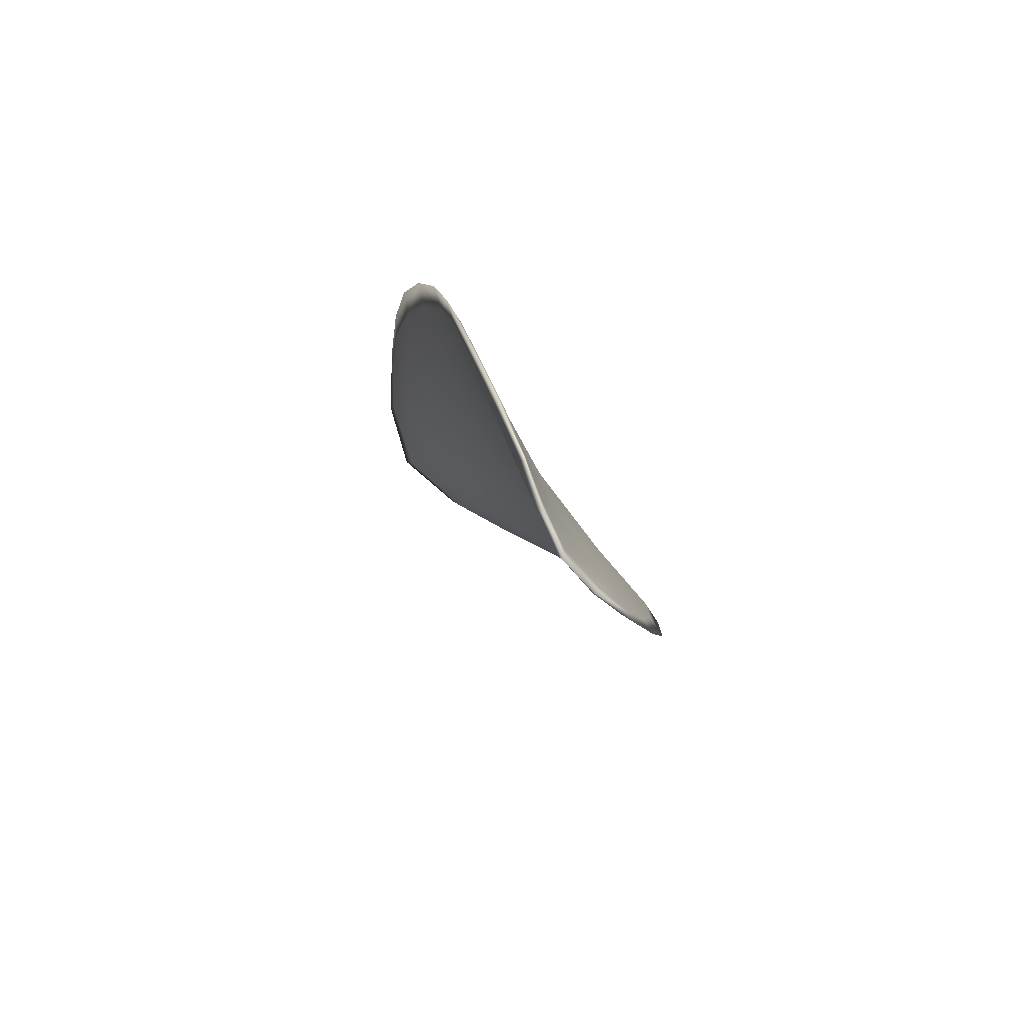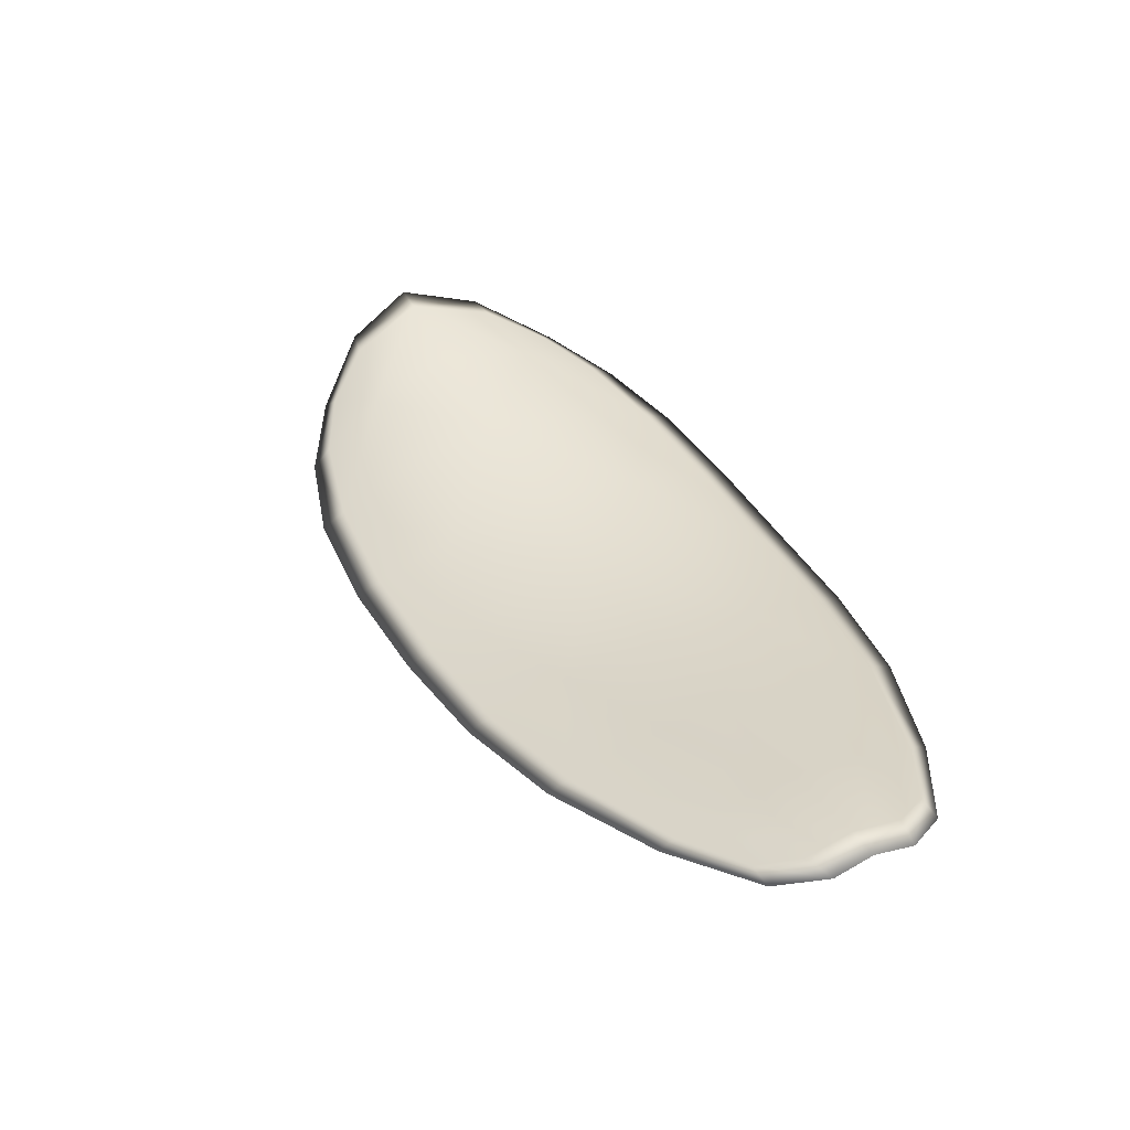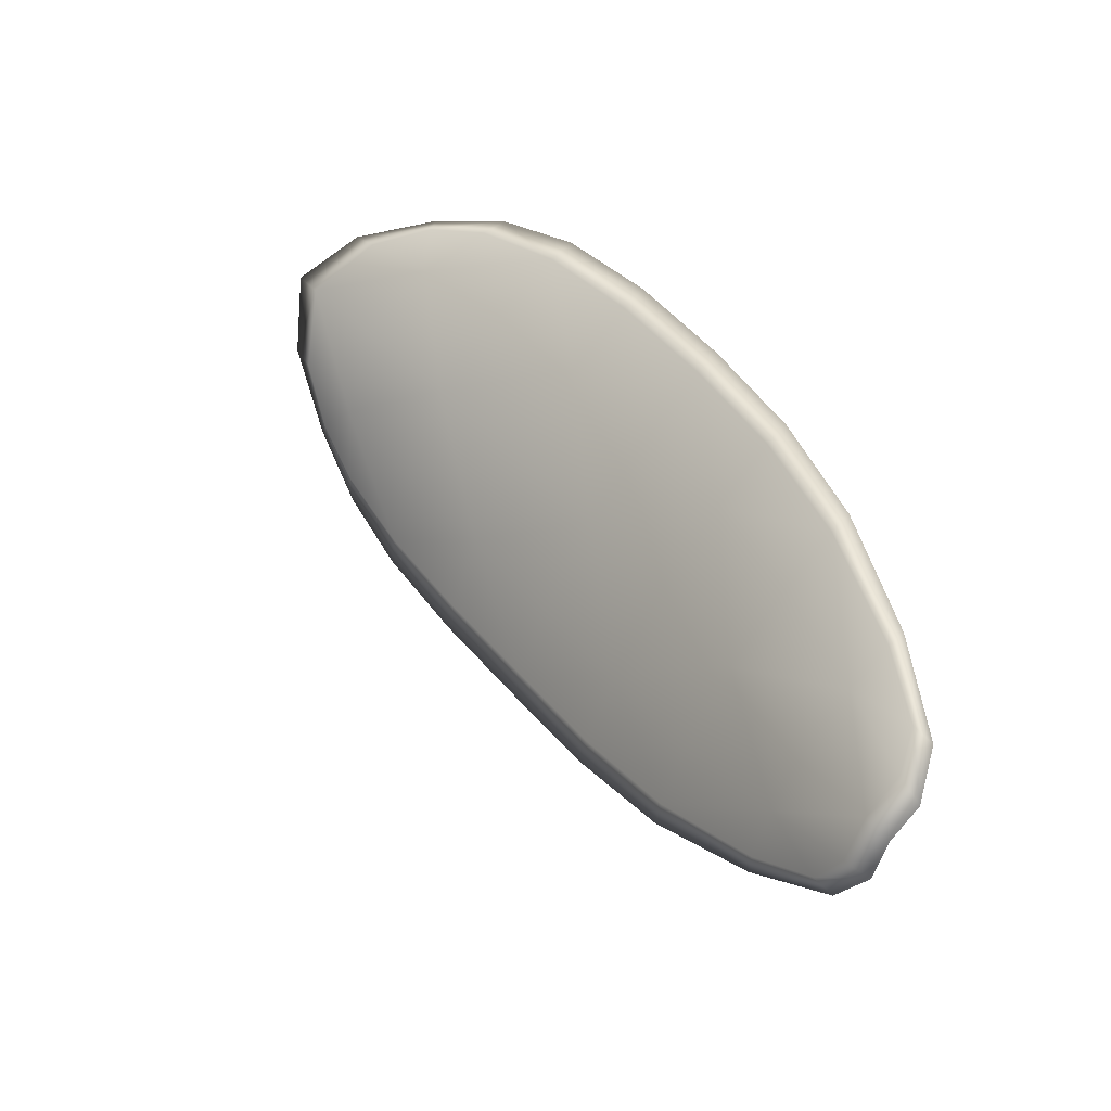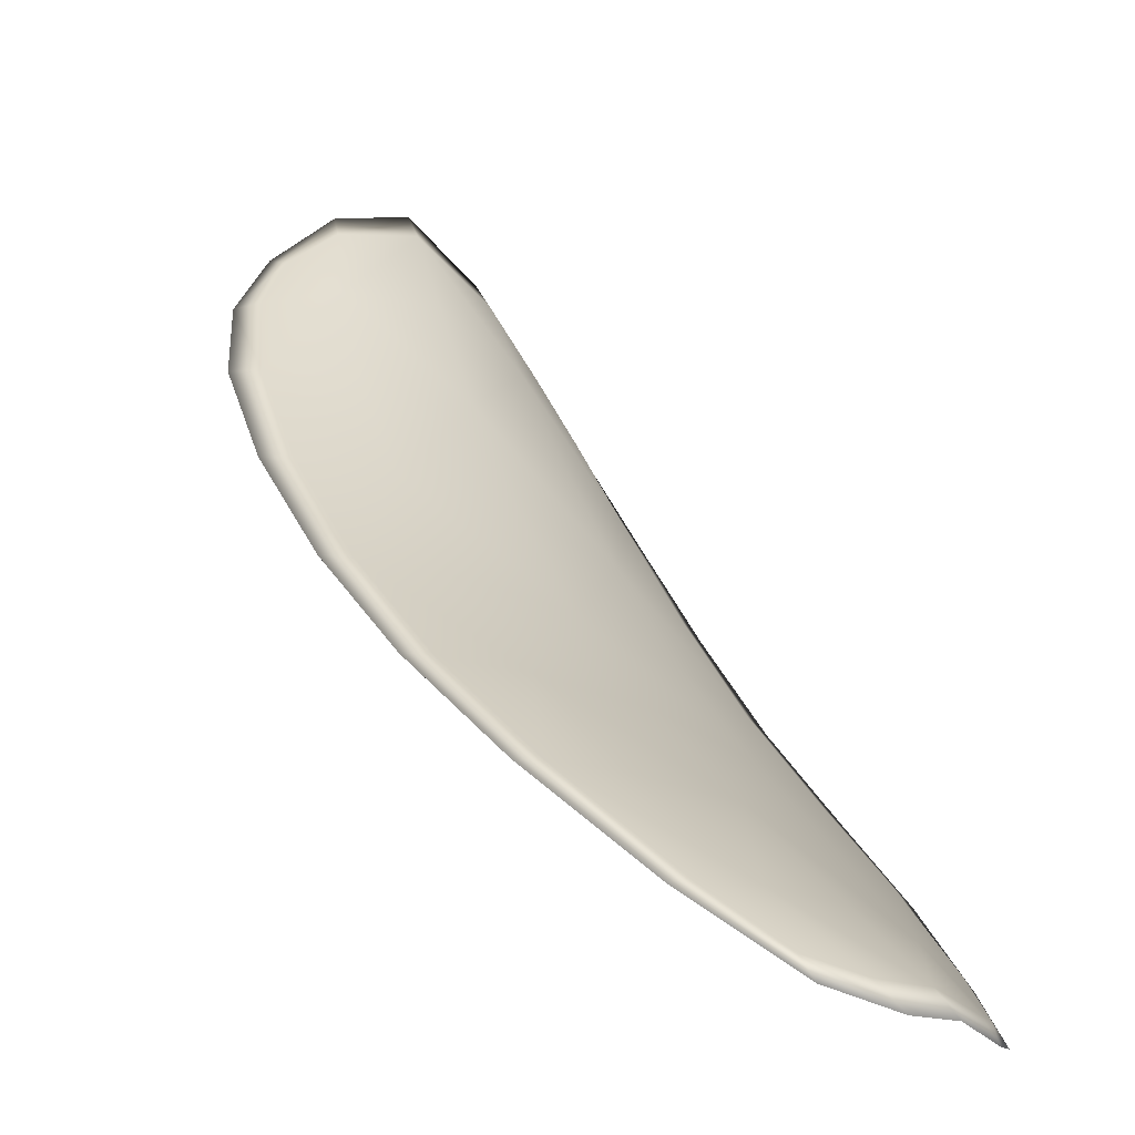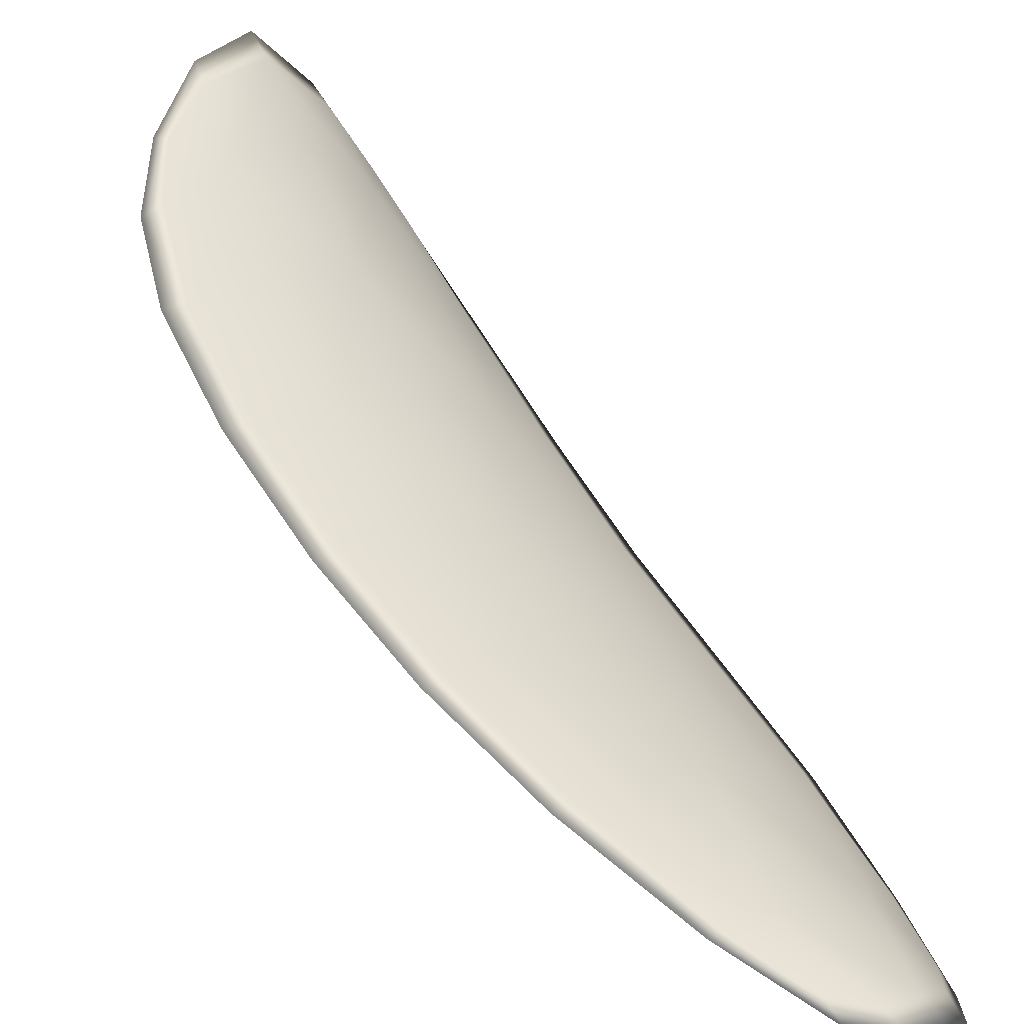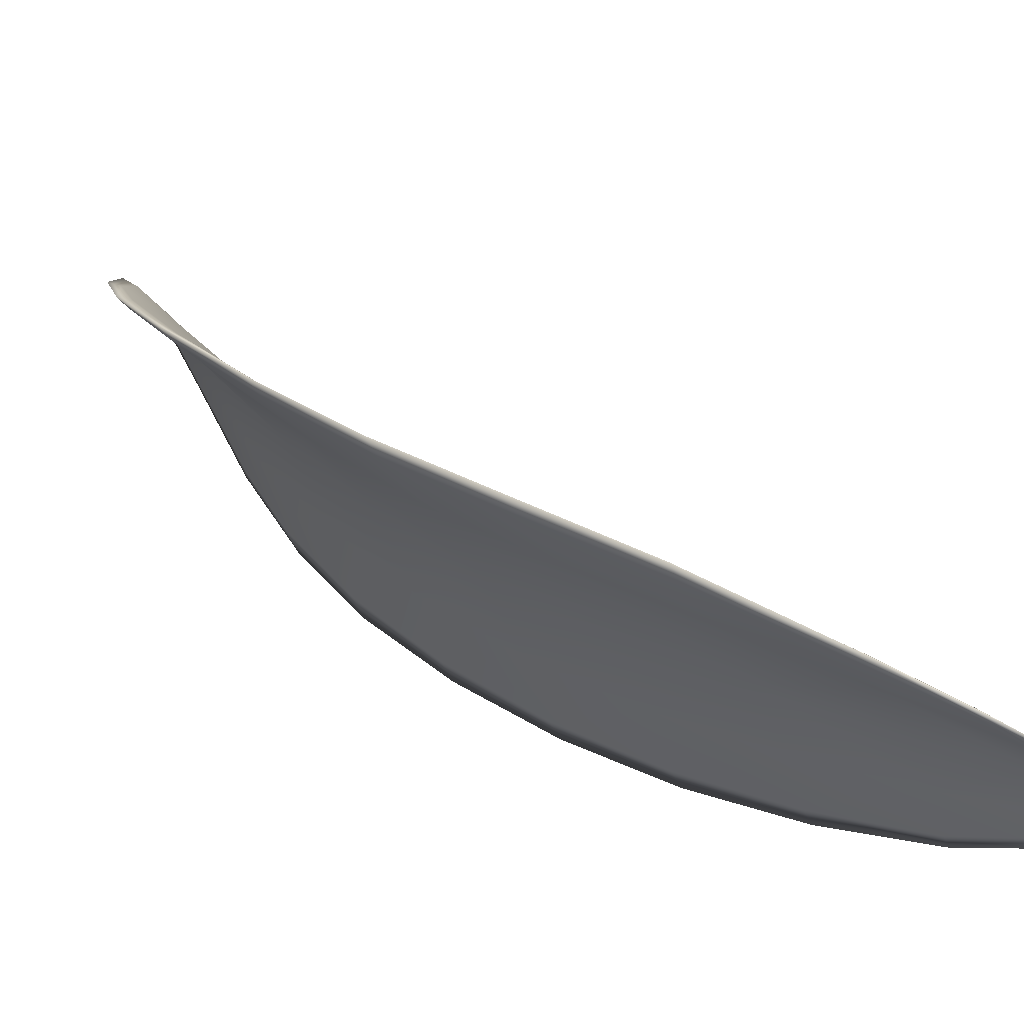
<metadata>
{"format":"obj","ext":"obj","renderer":"f3d","projection":"perspective","resolution":1024,"background":"white","views":[{"elev":-51.3,"azim":145.8,"up":"+Y"},{"elev":-76.9,"azim":34.4,"up":"+Y"},{"elev":-46.2,"azim":78.8,"up":"+Y"},{"elev":0.1,"azim":-14.4,"up":"+Z"},{"elev":23.4,"azim":-27.8,"up":"+Z"},{"elev":-18.5,"azim":-45.5,"up":"+Z"}]}
</metadata>
<code>
v -2.448 0.7692 -1.093
v -2.446 0.7699 -1.093
v -2.446 0.7682 -1.095
v -2.448 0.7676 -1.094
v -2.449 0.7671 -1.094
v -2.449 0.7685 -1.093
v -2.449 0.7694 -1.092
v -2.448 0.7703 -1.092
v -2.446 0.771 -1.092
v -2.445 0.7704 -1.094
v -2.444 0.7706 -1.095
v -2.444 0.7695 -1.096
v -2.445 0.7689 -1.095
v -2.445 0.7713 -1.093
v -2.445 0.7711 -1.094
v -2.444 0.7632 -1.099
v -2.443 0.7637 -1.1
v -2.442 0.7615 -1.101
v -2.443 0.761 -1.1
v -2.445 0.7604 -1.1
v -2.445 0.7625 -1.099
v -2.446 0.7645 -1.097
v -2.444 0.7652 -1.098
v -2.443 0.7658 -1.099
v -2.447 0.7618 -1.098
v -2.446 0.7598 -1.099
v -2.447 0.7594 -1.099
v -2.448 0.7614 -1.098
v -2.449 0.7634 -1.097
v -2.447 0.7638 -1.097
v -2.448 0.7658 -1.096
v -2.446 0.7664 -1.096
v -2.449 0.7653 -1.095
v -2.444 0.7672 -1.097
v -2.443 0.7678 -1.098
v -2.443 0.7587 -1.101
v -2.442 0.7591 -1.101
v -2.443 0.7576 -1.102
v -2.443 0.757 -1.102
v -2.444 0.7566 -1.101
v -2.444 0.7582 -1.101
v -2.445 0.7578 -1.1
v -2.445 0.7564 -1.101
v -2.445 0.7566 -1.101
v -2.446 0.7575 -1.1
v -2.448 0.7691 -1.093
v -2.446 0.7698 -1.093
v -2.446 0.7709 -1.092
v -2.448 0.7702 -1.092
v -2.449 0.7694 -1.092
v -2.449 0.7685 -1.093
v -2.449 0.767 -1.094
v -2.448 0.7675 -1.094
v -2.446 0.7681 -1.094
v -2.445 0.7703 -1.094
v -2.444 0.7706 -1.095
v -2.444 0.7711 -1.094
v -2.445 0.7712 -1.093
v -2.445 0.7689 -1.095
v -2.444 0.7694 -1.096
v -2.444 0.7631 -1.099
v -2.443 0.7637 -1.1
v -2.443 0.7658 -1.099
v -2.444 0.7652 -1.098
v -2.446 0.7644 -1.097
v -2.445 0.7624 -1.098
v -2.445 0.7603 -1.099
v -2.443 0.7609 -1.1
v -2.442 0.7614 -1.101
v -2.447 0.7618 -1.098
v -2.447 0.7638 -1.097
v -2.449 0.7633 -1.097
v -2.448 0.7613 -1.098
v -2.447 0.7594 -1.099
v -2.446 0.7597 -1.099
v -2.448 0.7657 -1.095
v -2.446 0.7663 -1.096
v -2.449 0.7653 -1.095
v -2.444 0.7671 -1.097
v -2.443 0.7678 -1.097
v -2.443 0.7587 -1.101
v -2.442 0.759 -1.101
v -2.444 0.7582 -1.1
v -2.444 0.7566 -1.101
v -2.443 0.7569 -1.101
v -2.443 0.7576 -1.102
v -2.445 0.7578 -1.1
v -2.446 0.7575 -1.1
v -2.445 0.7565 -1.101
v -2.445 0.7563 -1.101
v -2.442 0.7592 -1.102
v -2.443 0.7572 -1.102
v -2.442 0.7616 -1.101
v -2.443 0.7576 -1.102
v -2.444 0.7558 -1.101
v -2.445 0.7561 -1.101
v -2.444 0.7561 -1.101
v -2.445 0.7565 -1.101
v -2.449 0.7683 -1.093
v -2.449 0.7695 -1.092
v -2.45 0.7669 -1.094
v -2.449 0.7694 -1.092
v -2.445 0.7716 -1.092
v -2.444 0.7713 -1.094
v -2.446 0.7714 -1.091
v -2.444 0.7711 -1.094
v -2.444 0.7707 -1.095
v -2.443 0.7696 -1.096
v -2.443 0.7564 -1.102
v -2.446 0.7574 -1.1
v -2.448 0.7593 -1.099
v -2.448 0.7706 -1.092
v -2.45 0.7652 -1.095
v -2.449 0.7632 -1.097
v -2.443 0.768 -1.098
v -2.443 0.766 -1.099
v -2.442 0.7639 -1.1
v -2.449 0.7612 -1.098
f 1 2 3
f 1 3 4
f 1 4 5
f 1 5 6
f 1 6 7
f 1 7 8
f 1 8 9
f 1 9 2
f 10 11 12
f 10 12 13
f 10 13 3
f 10 3 2
f 10 2 9
f 10 9 14
f 10 14 15
f 10 15 11
f 16 17 18
f 16 18 19
f 16 19 20
f 16 20 21
f 16 21 22
f 16 22 23
f 16 23 24
f 16 24 17
f 25 21 20
f 25 20 26
f 25 26 27
f 25 27 28
f 25 28 29
f 25 29 30
f 25 30 22
f 25 22 21
f 31 32 22
f 31 22 30
f 31 30 29
f 31 29 33
f 31 33 5
f 31 5 4
f 31 4 3
f 31 3 32
f 34 35 24
f 34 24 23
f 34 23 22
f 34 22 32
f 34 32 3
f 34 3 13
f 34 13 12
f 34 12 35
f 36 37 38
f 36 38 39
f 36 39 40
f 36 40 41
f 36 41 20
f 36 20 19
f 36 19 18
f 36 18 37
f 42 41 40
f 42 40 43
f 42 43 44
f 42 44 45
f 42 45 27
f 42 27 26
f 42 26 20
f 42 20 41
f 46 47 48
f 46 48 49
f 46 49 50
f 46 50 51
f 46 51 52
f 46 52 53
f 46 53 54
f 46 54 47
f 55 56 57
f 55 57 58
f 55 58 48
f 55 48 47
f 55 47 54
f 55 54 59
f 55 59 60
f 55 60 56
f 61 62 63
f 61 63 64
f 61 64 65
f 61 65 66
f 61 66 67
f 61 67 68
f 61 68 69
f 61 69 62
f 70 66 65
f 70 65 71
f 70 71 72
f 70 72 73
f 70 73 74
f 70 74 75
f 70 75 67
f 70 67 66
f 76 77 54
f 76 54 53
f 76 53 52
f 76 52 78
f 76 78 72
f 76 72 71
f 76 71 65
f 76 65 77
f 79 80 60
f 79 60 59
f 79 59 54
f 79 54 77
f 79 77 65
f 79 65 64
f 79 64 63
f 79 63 80
f 81 82 69
f 81 69 68
f 81 68 67
f 81 67 83
f 81 83 84
f 81 84 85
f 81 85 86
f 81 86 82
f 87 83 67
f 87 67 75
f 87 75 74
f 87 74 88
f 87 88 89
f 87 89 90
f 87 90 84
f 87 84 83
f 91 92 38
f 91 38 37
f 91 37 18
f 91 18 93
f 91 93 69
f 91 69 82
f 91 82 94
f 91 94 92
f 95 96 44
f 95 44 43
f 95 43 40
f 95 40 97
f 95 97 84
f 95 84 90
f 95 90 98
f 95 98 96
f 99 100 7
f 99 7 6
f 99 6 5
f 99 5 101
f 99 101 52
f 99 52 51
f 99 51 102
f 99 102 100
f 103 104 15
f 103 15 14
f 103 14 9
f 103 9 105
f 103 105 48
f 103 48 58
f 103 58 106
f 103 106 104
f 107 108 12
f 107 12 11
f 107 11 15
f 107 15 104
f 107 104 106
f 107 106 56
f 107 56 60
f 107 60 108
f 109 97 40
f 109 40 39
f 109 39 38
f 109 38 92
f 109 92 94
f 109 94 85
f 109 85 84
f 109 84 97
f 110 111 27
f 110 27 45
f 110 45 44
f 110 44 96
f 110 96 98
f 110 98 88
f 110 88 74
f 110 74 111
f 112 105 9
f 112 9 8
f 112 8 7
f 112 7 100
f 112 100 102
f 112 102 49
f 112 49 48
f 112 48 105
f 113 101 5
f 113 5 33
f 113 33 29
f 113 29 114
f 113 114 72
f 113 72 78
f 113 78 52
f 113 52 101
f 115 116 24
f 115 24 35
f 115 35 12
f 115 12 108
f 115 108 60
f 115 60 80
f 115 80 63
f 115 63 116
f 117 93 18
f 117 18 17
f 117 17 24
f 117 24 116
f 117 116 63
f 117 63 62
f 117 62 69
f 117 69 93
f 118 114 29
f 118 29 28
f 118 28 27
f 118 27 111
f 118 111 74
f 118 74 73
f 118 73 72
f 118 72 114

</code>
